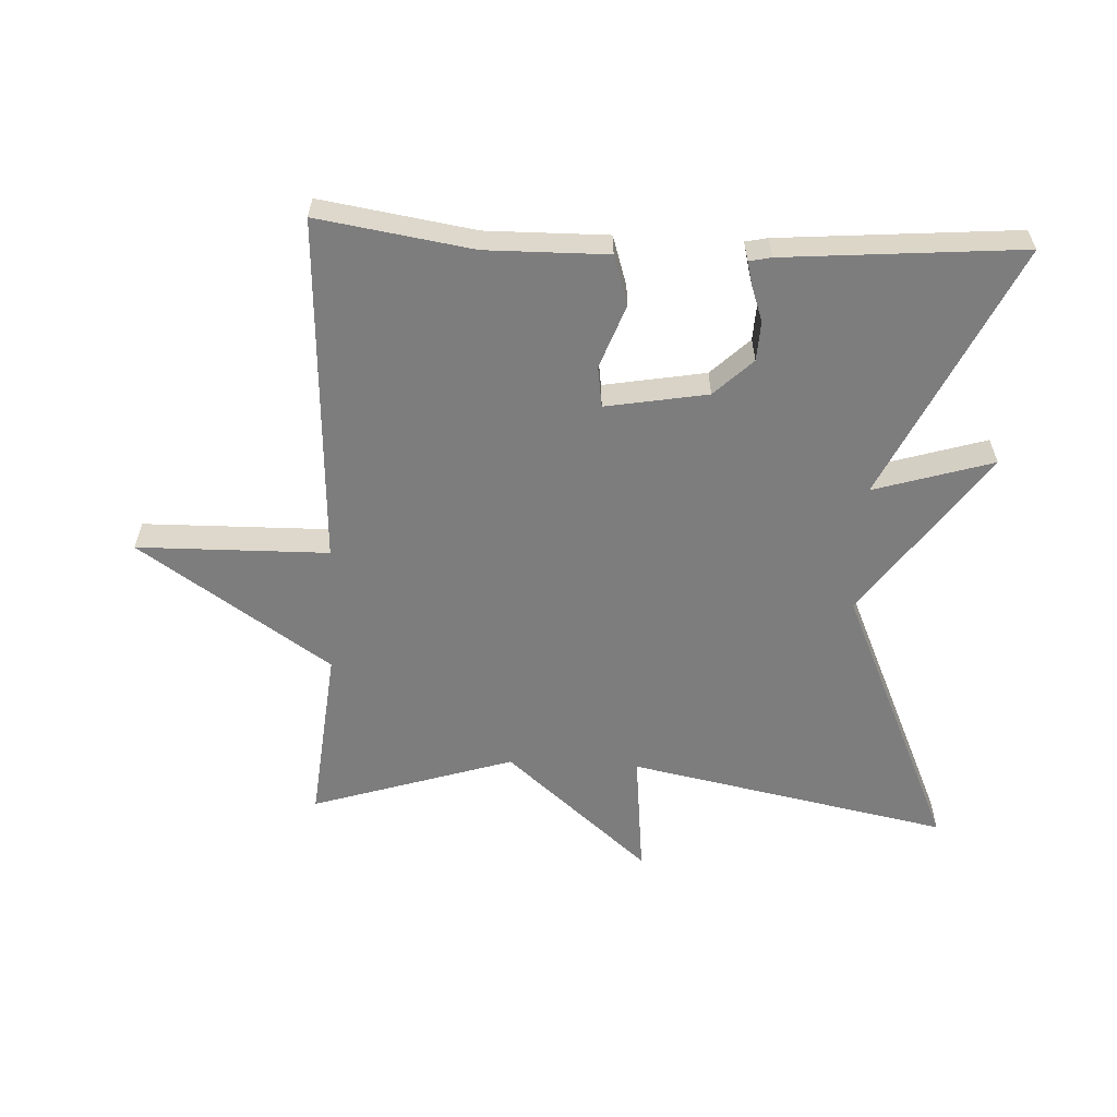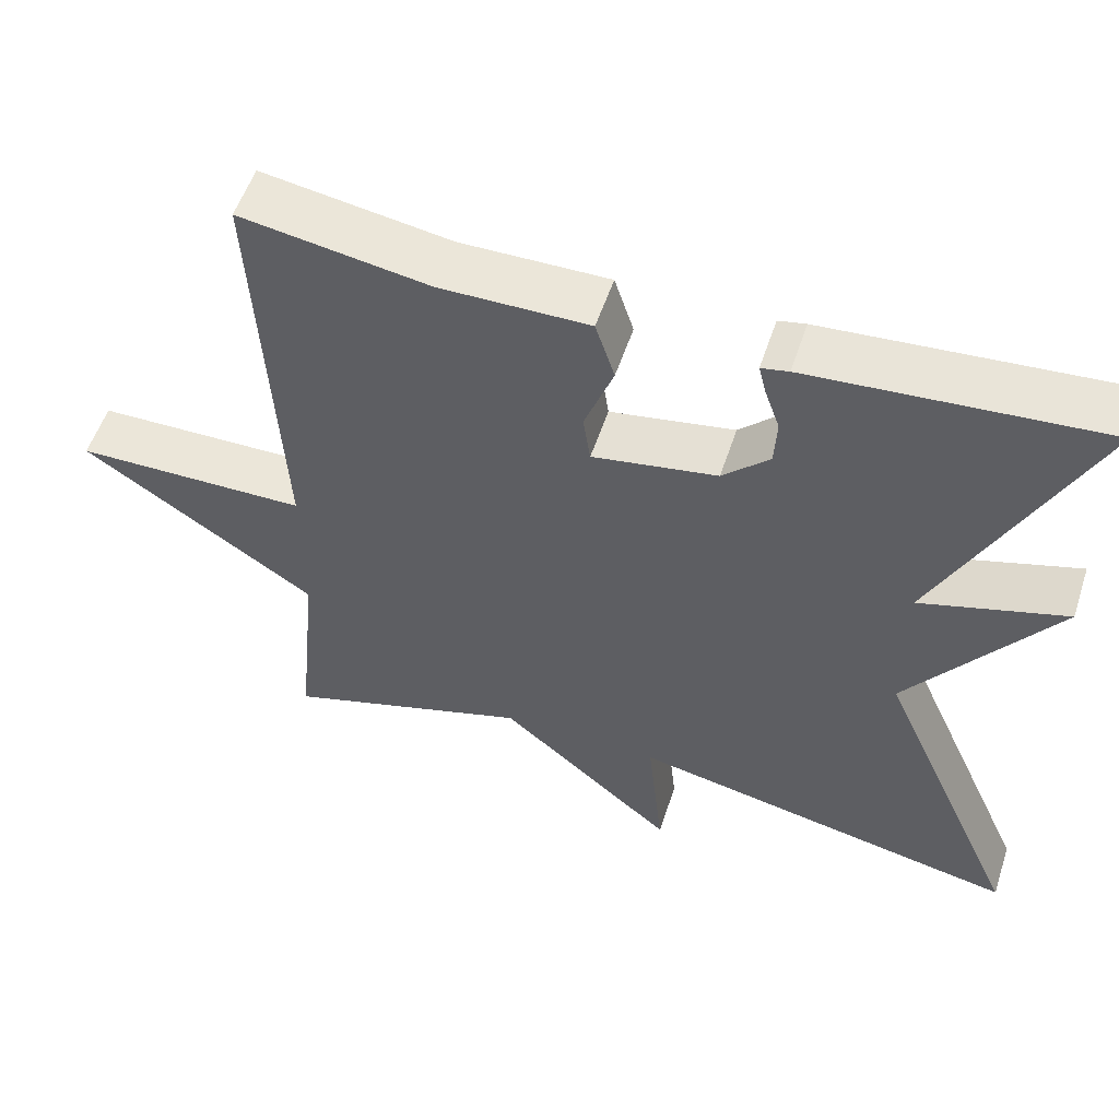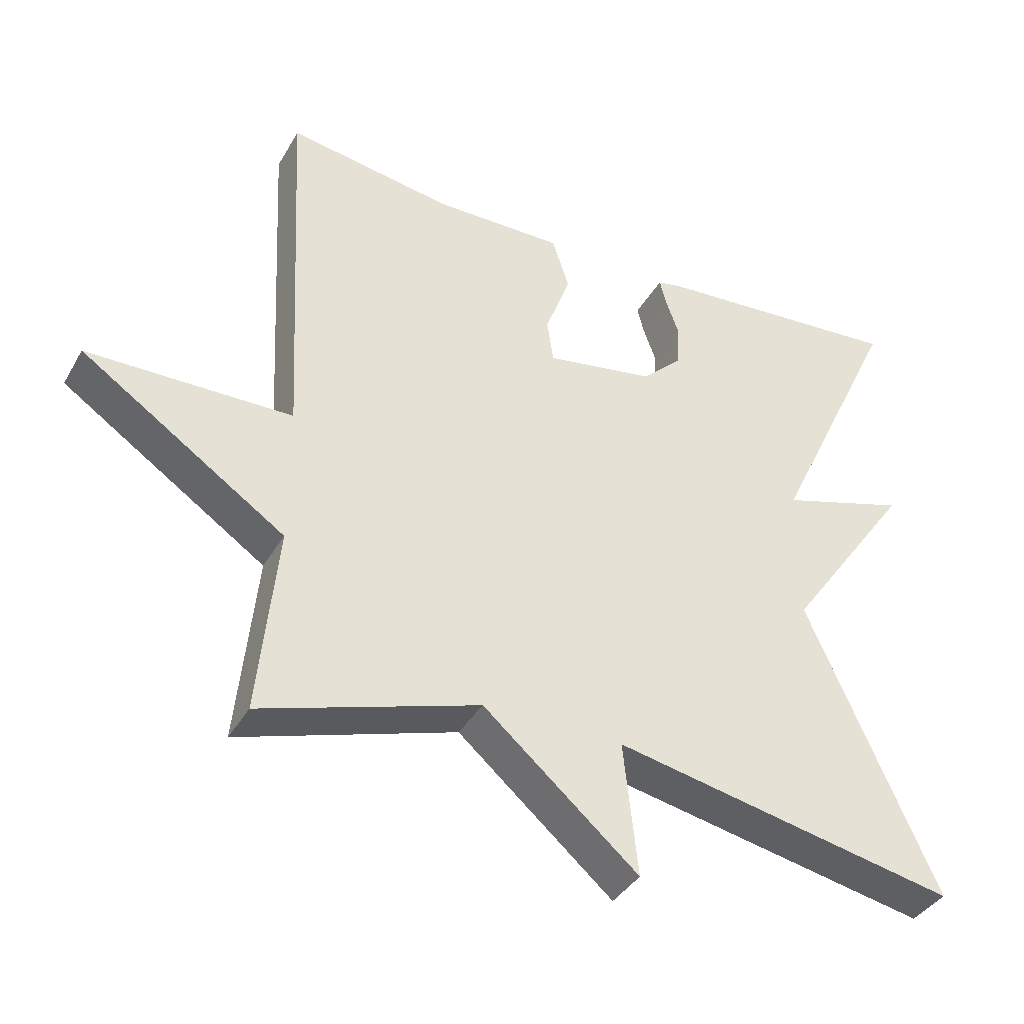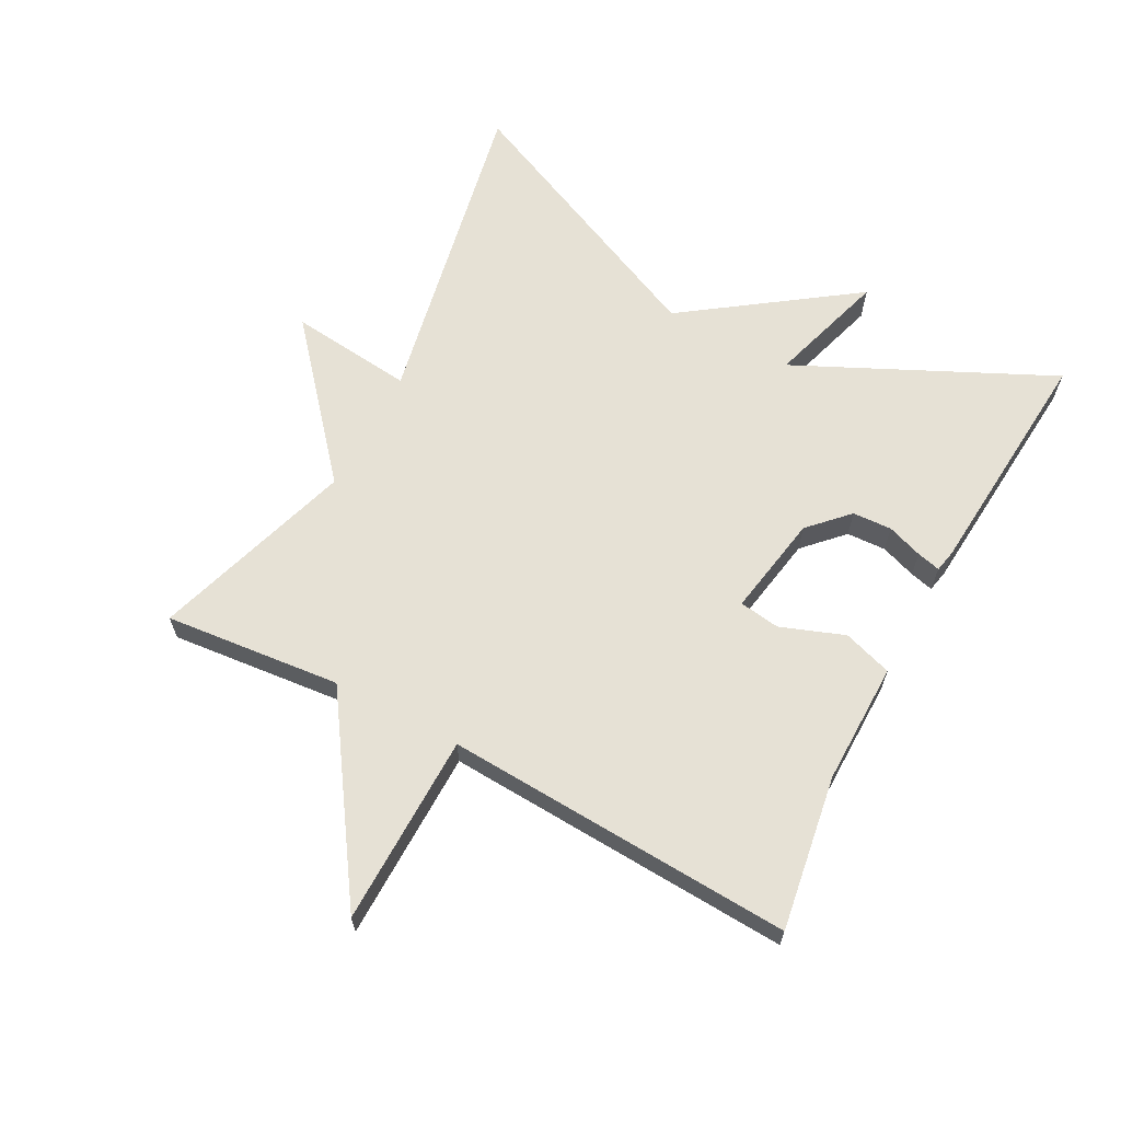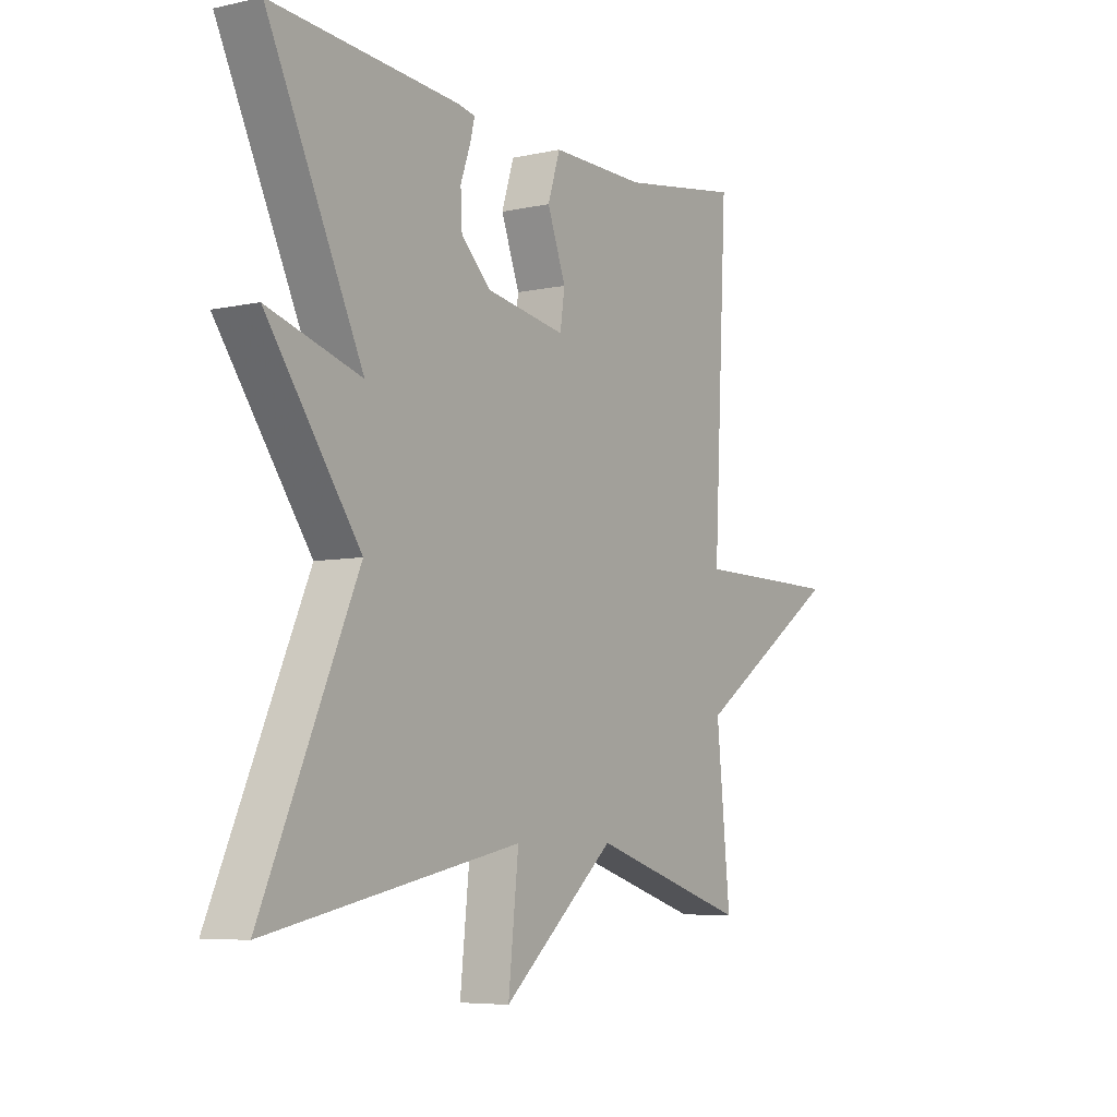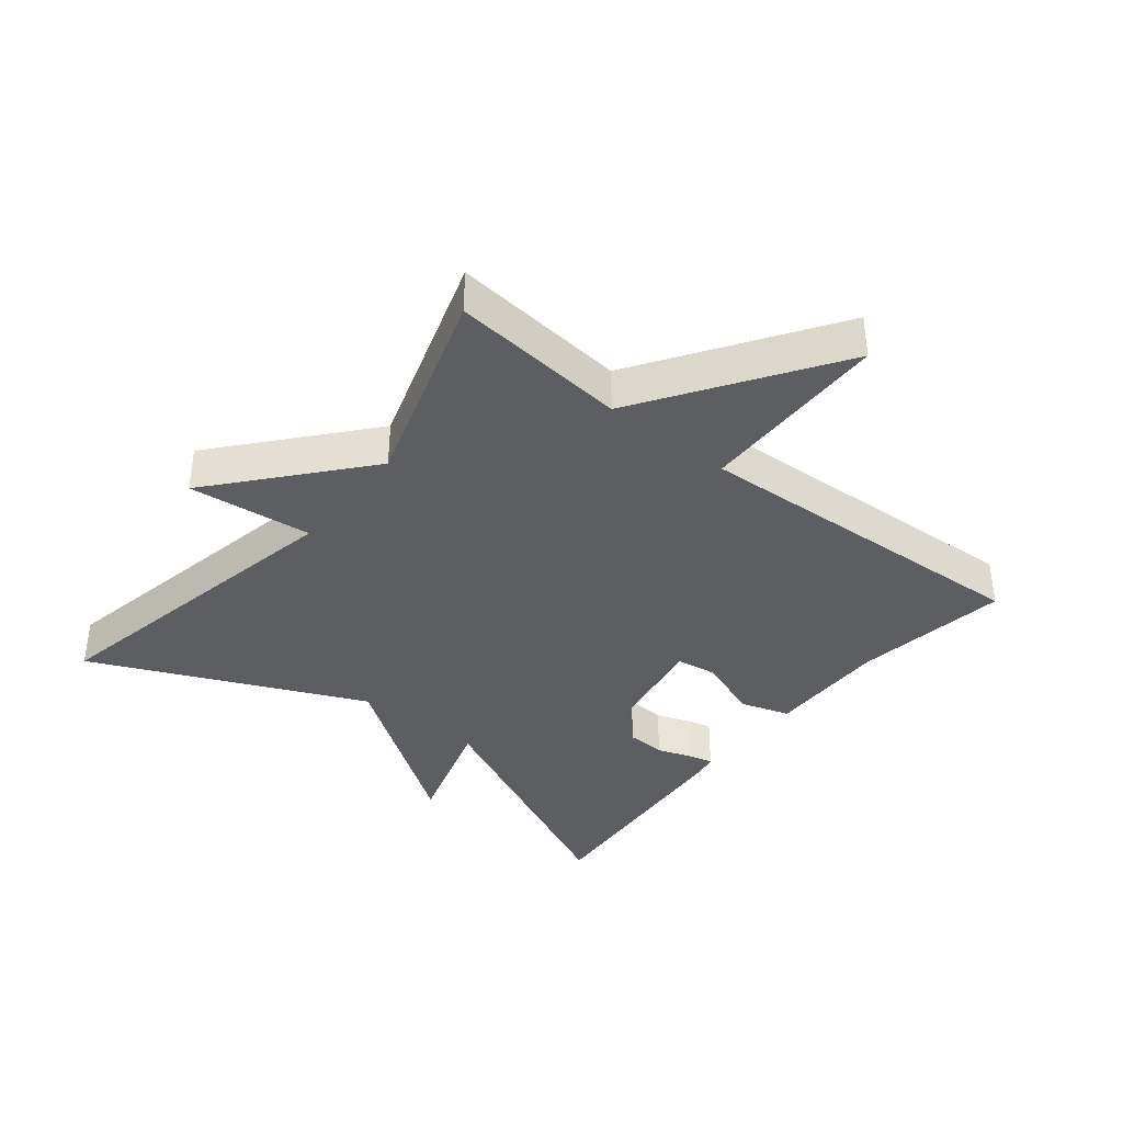
<metadata>
{"format":"obj","ext":"obj","renderer":"f3d","projection":"perspective","resolution":1024,"background":"white","views":[{"elev":-59.2,"azim":-2.7,"up":"+Y"},{"elev":54.9,"azim":18.2,"up":"+Z"},{"elev":-38.3,"azim":-27.0,"up":"+Z"},{"elev":64.4,"azim":-61.9,"up":"+Y"},{"elev":-6.2,"azim":123.2,"up":"+Z"},{"elev":-37.7,"azim":-128.6,"up":"+Y"}]}
</metadata>
<code>
v -0.5 0.07 -0.5
v -0.473 0.07 -0.231
v -0.764 0.07 -0.035
v -0.473 0.07 -0.031
v -0.5 0.07 0.5
v -0.265 0.07 0.463
v -0.08 0.07 0.465
v -0.056 0.07 0.39
v -0.092 0.07 0.293
v -0.083 0.07 0.231
v 0.072 0.07 0.258
v 0.13 0.07 0.314
v 0.133 0.07 0.374
v 0.114 0.07 0.428
v 0.105 0.07 0.464
v 0.139 0.07 0.471
v 0.5 0.07 0.5
v 0.316 0.07 0.113
v 0.497 0.07 0.168
v 0.316 0.07 -0.087
v 0.5 0.07 -0.5
v 0.009 0.07 -0.402
v 0.029 0.07 -0.591
v -0.191 0.07 -0.402
v -0.5 0 -0.5
v -0.473 0 -0.231
v -0.764 0 -0.035
v -0.473 0 -0.031
v -0.5 0 0.5
v -0.265 0 0.463
v -0.08 0 0.465
v -0.056 0 0.39
v -0.092 0 0.293
v -0.083 0 0.231
v 0.072 0 0.258
v 0.13 0 0.314
v 0.133 0 0.374
v 0.114 0 0.428
v 0.105 0 0.464
v 0.139 0 0.471
v 0.5 0 0.5
v 0.316 0 0.113
v 0.497 0 0.168
v 0.316 0 -0.087
v 0.5 0 -0.5
v 0.009 0 -0.402
v 0.029 0 -0.591
v -0.191 0 -0.402
f 22 23 24
f 20 21 22
f 20 22 24
f 19 20 24
f 18 19 24
f 16 17 18
f 15 16 18
f 14 15 18
f 13 14 18
f 12 13 18
f 18 24 1
f 12 18 1
f 11 12 1
f 6 7 8 9
f 6 9 10
f 5 6 10
f 4 5 10
f 2 3 4
f 2 4 10 11
f 1 2 11
f 48 47 46
f 46 45 44
f 48 46 44
f 48 44 43
f 48 43 42
f 42 41 40
f 42 40 39
f 42 39 38
f 42 38 37
f 42 37 36
f 25 48 42
f 25 42 36
f 25 36 35
f 33 32 31 30
f 34 33 30
f 34 30 29
f 34 29 28
f 28 27 26
f 35 34 28 26
f 35 26 25
f 1 25 26 2
f 2 26 27 3
f 3 27 28 4
f 4 28 29 5
f 5 29 30 6
f 6 30 31 7
f 7 31 32 8
f 8 32 33 9
f 9 33 34 10
f 10 34 35 11
f 11 35 36 12
f 12 36 37 13
f 13 37 38 14
f 14 38 39 15
f 15 39 40 16
f 16 40 41 17
f 17 41 42 18
f 18 42 43 19
f 19 43 44 20
f 20 44 45 21
f 21 45 46 22
f 22 46 47 23
f 23 47 48 24
f 24 48 25 1

</code>
